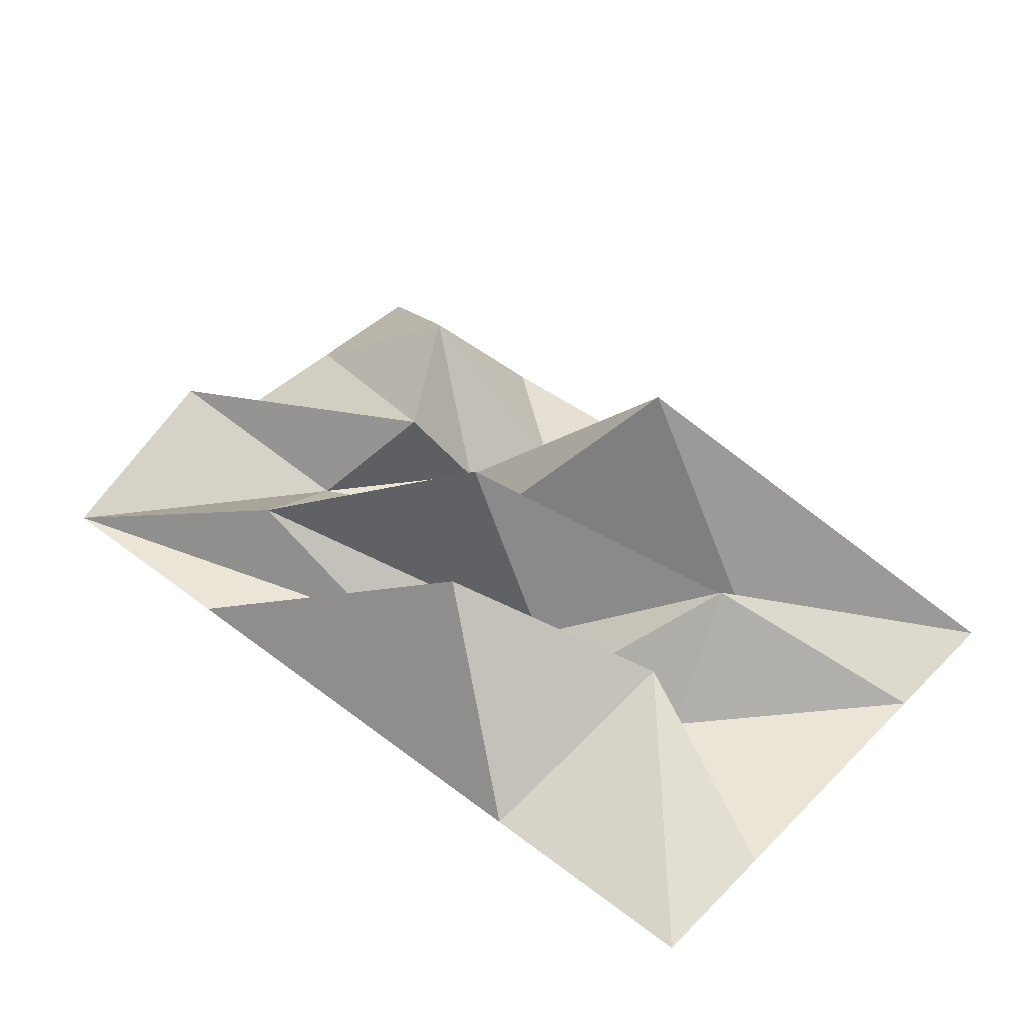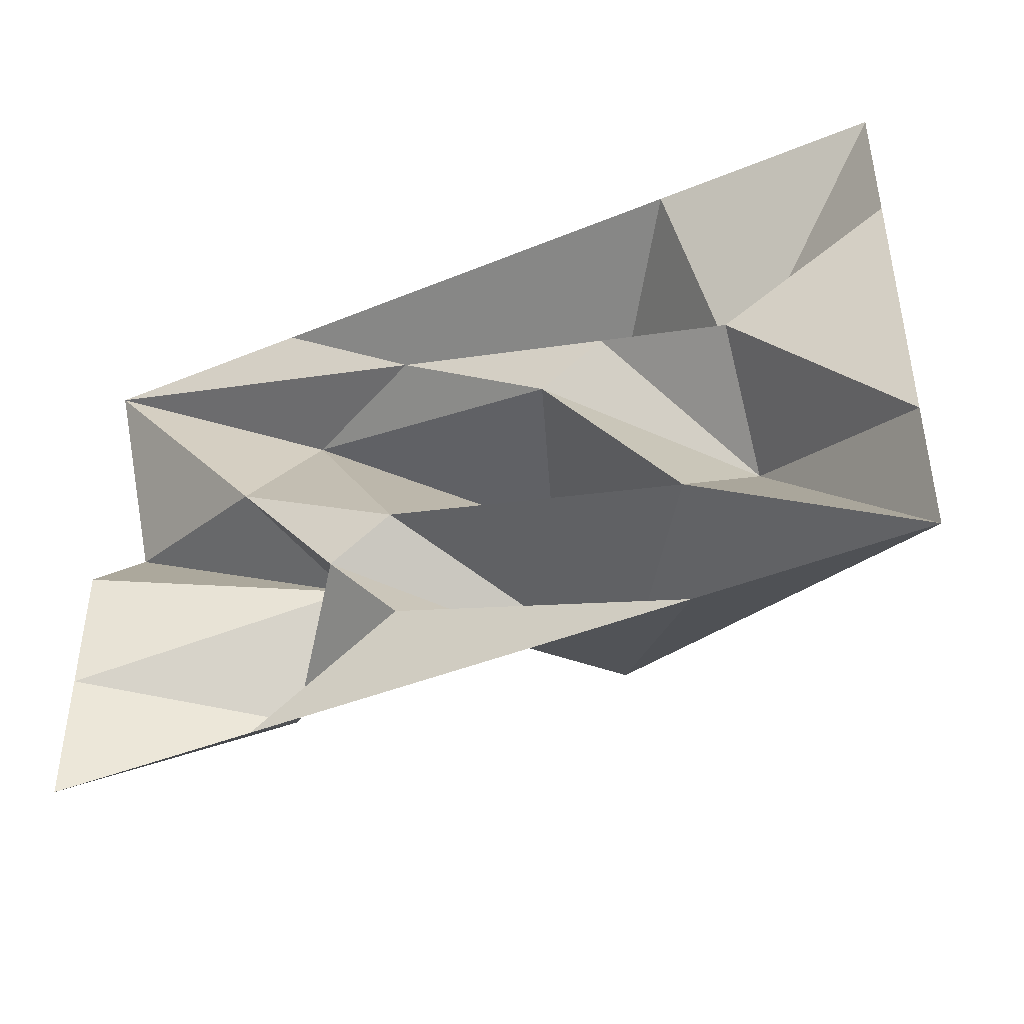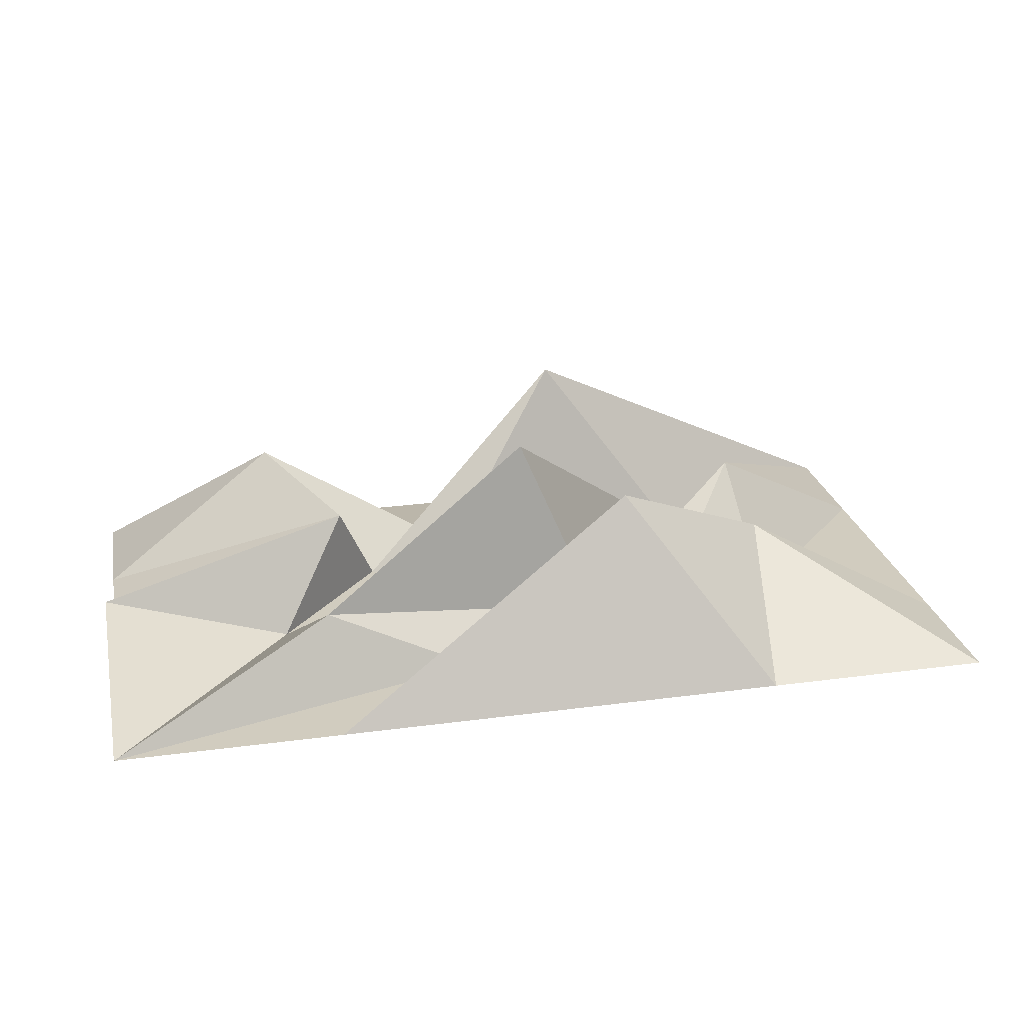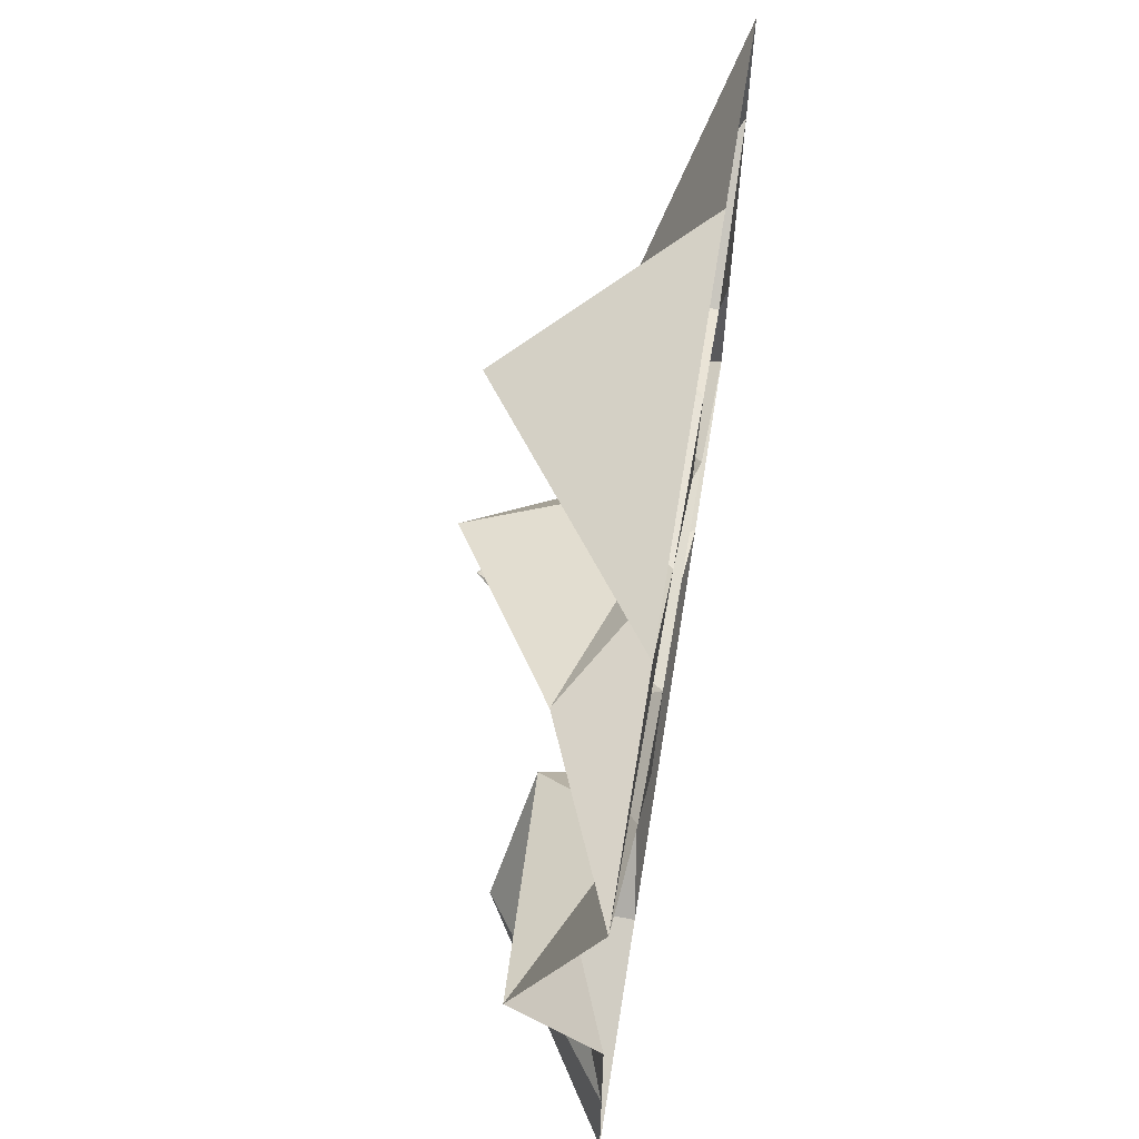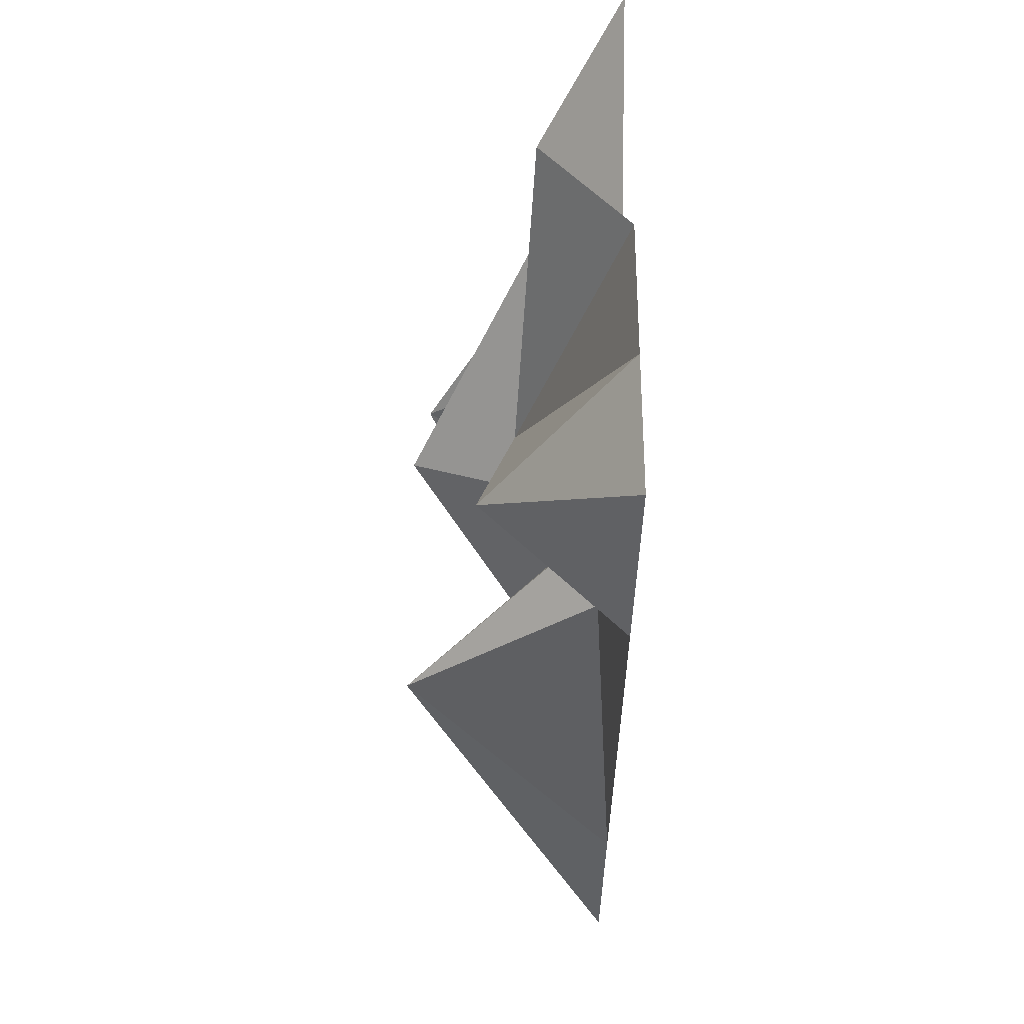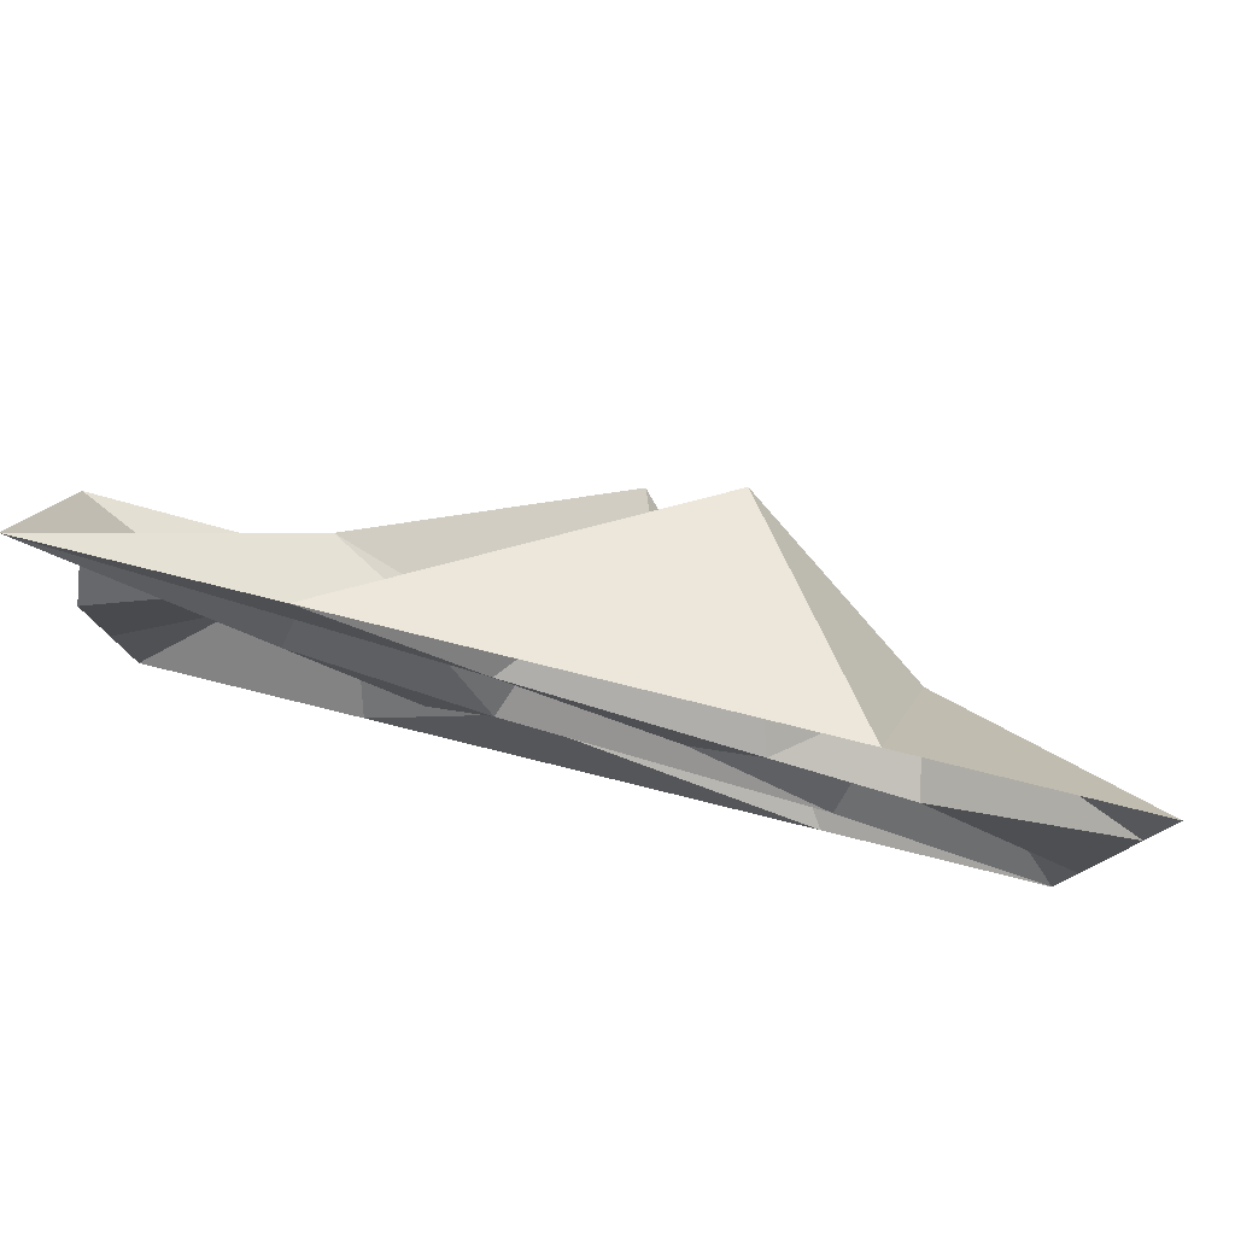
<metadata>
{"format":"obj","ext":"obj","renderer":"f3d","projection":"perspective","resolution":1024,"background":"white","views":[{"elev":45.1,"azim":-138.2,"up":"+Z"},{"elev":-41.8,"azim":-152.9,"up":"+Y"},{"elev":24.1,"azim":168.8,"up":"+Z"},{"elev":60.0,"azim":100.0,"up":"+Y"},{"elev":-32.5,"azim":90.6,"up":"+Y"},{"elev":78.6,"azim":-165.3,"up":"+Y"}]}
</metadata>
<code>
o Plane
v 8.267 -4.934 0.8798
v 4.684 -8.732 2.016
v 10.51 -2.084 6.29
v 4.669 -2.763 0.9323
v -3.905 -8.896 12.45
v 14.54 -8.792 8.126
v 14.44 2.509 0.7897
v -8.184 4.99 1.12
v -15.38 2.819 1.225
v -4.585 2.819 1.068
v -4.432 10.05 11.58
v -14.28 3.946 6.185
v -14.26 -2.243 7.784
v 4.154 8.711 0.9399
v -24.63 7.471 1.36
v -24.63 0.02778 1.36
v -24.63 -7.415 1.36
v -12.3 -14.86 1.18
v 0.04167 -14.86 0.9999
v 12.38 -14.86 0.8197
v 24.72 -7.415 0.6395
v 24.72 0.02778 0.6395
v 24.78 4.806 5.12
v 12.38 14.91 0.8197
v 0.04167 14.91 0.9999
v -12.3 14.91 1.18
v -12.3 -7.415 1.18
v 0.2047 3.154 12.16
v 12.44 9.153 5.264
v -24.63 -14.86 1.36
v 24.72 -14.86 0.6395
v -24.63 14.91 1.36
v 24.72 14.91 0.6395
f 1 4 5
f 2 5 18
f 4 28 27
f 5 27 30
f 1 2 6
f 3 6 21
f 2 19 20
f 6 20 31
f 1 3 7
f 4 7 29
f 3 22 23
f 7 23 33
f 8 11 12
f 9 12 15
f 11 25 26
f 12 26 32
f 8 9 13
f 10 13 27
f 9 16 17
f 13 17 30
f 8 10 14
f 11 14 24
f 10 28 29
f 14 29 33
f 2 1 5
f 19 2 18
f 5 4 27
f 18 5 30
f 3 1 6
f 22 3 21
f 6 2 20
f 21 6 31
f 4 1 7
f 28 4 29
f 7 3 23
f 29 7 33
f 9 8 12
f 16 9 15
f 12 11 26
f 15 12 32
f 10 8 13
f 28 10 27
f 13 9 17
f 27 13 30
f 11 8 14
f 25 11 24
f 14 10 29
f 24 14 33

</code>
